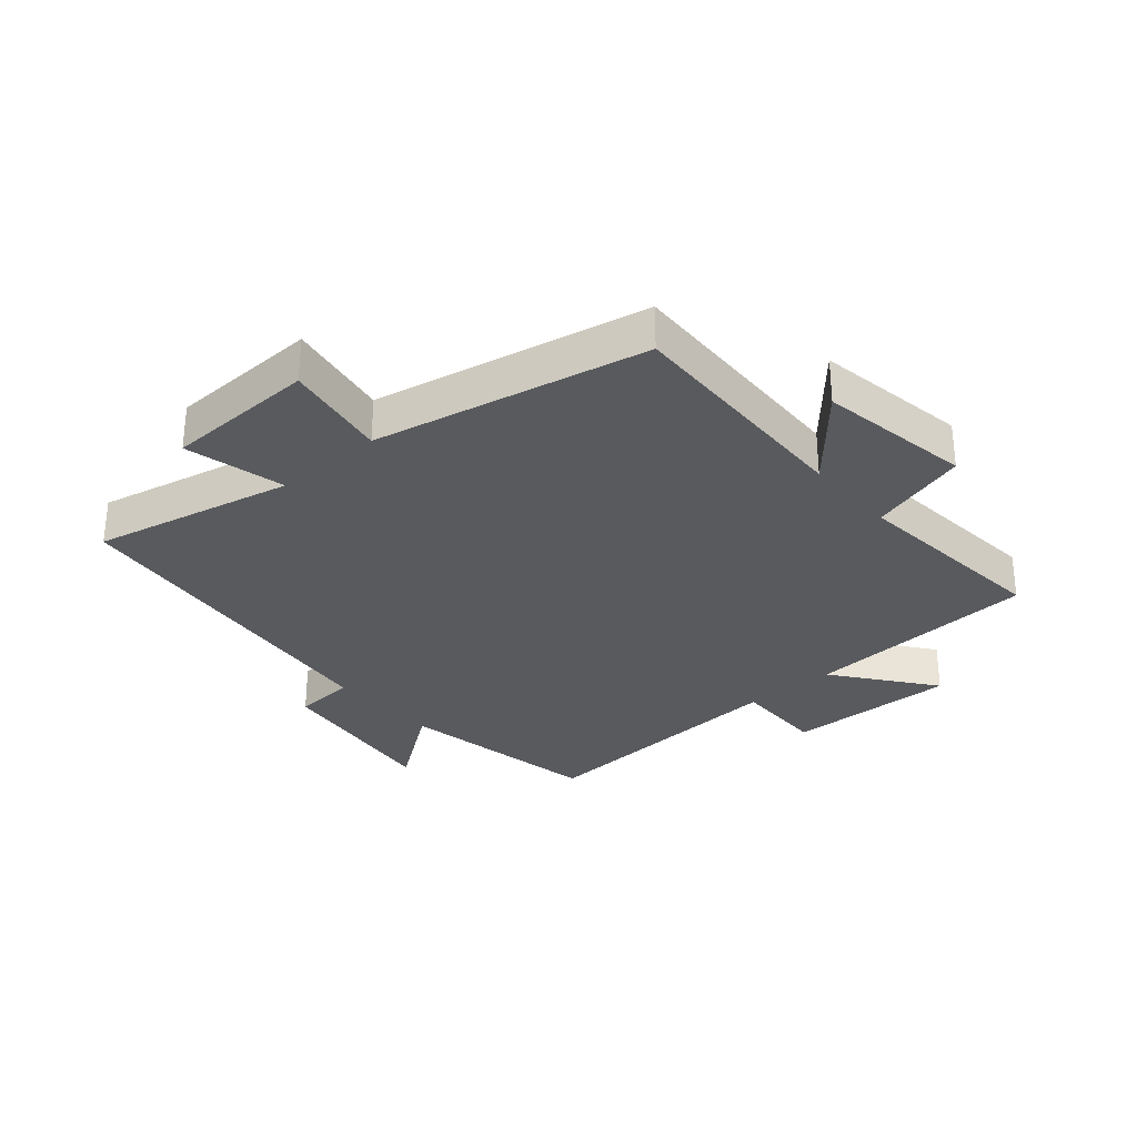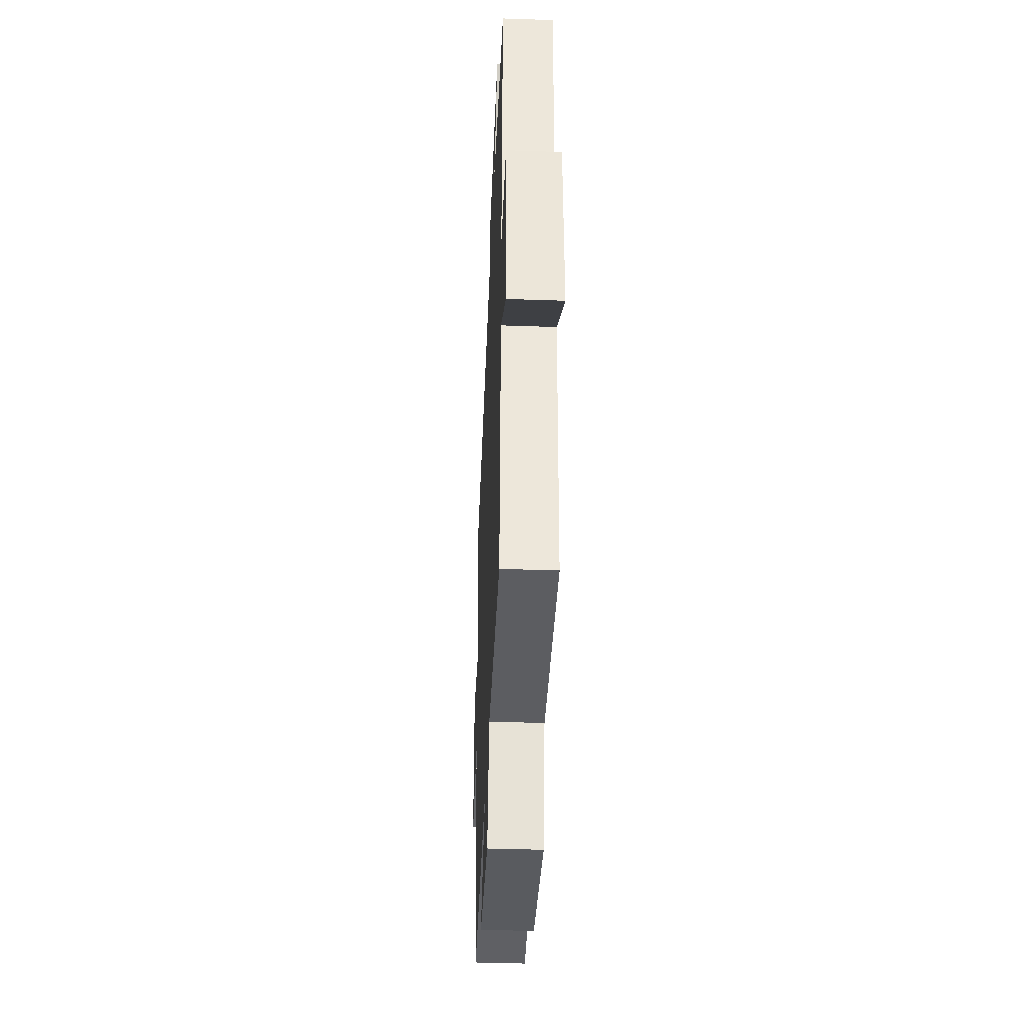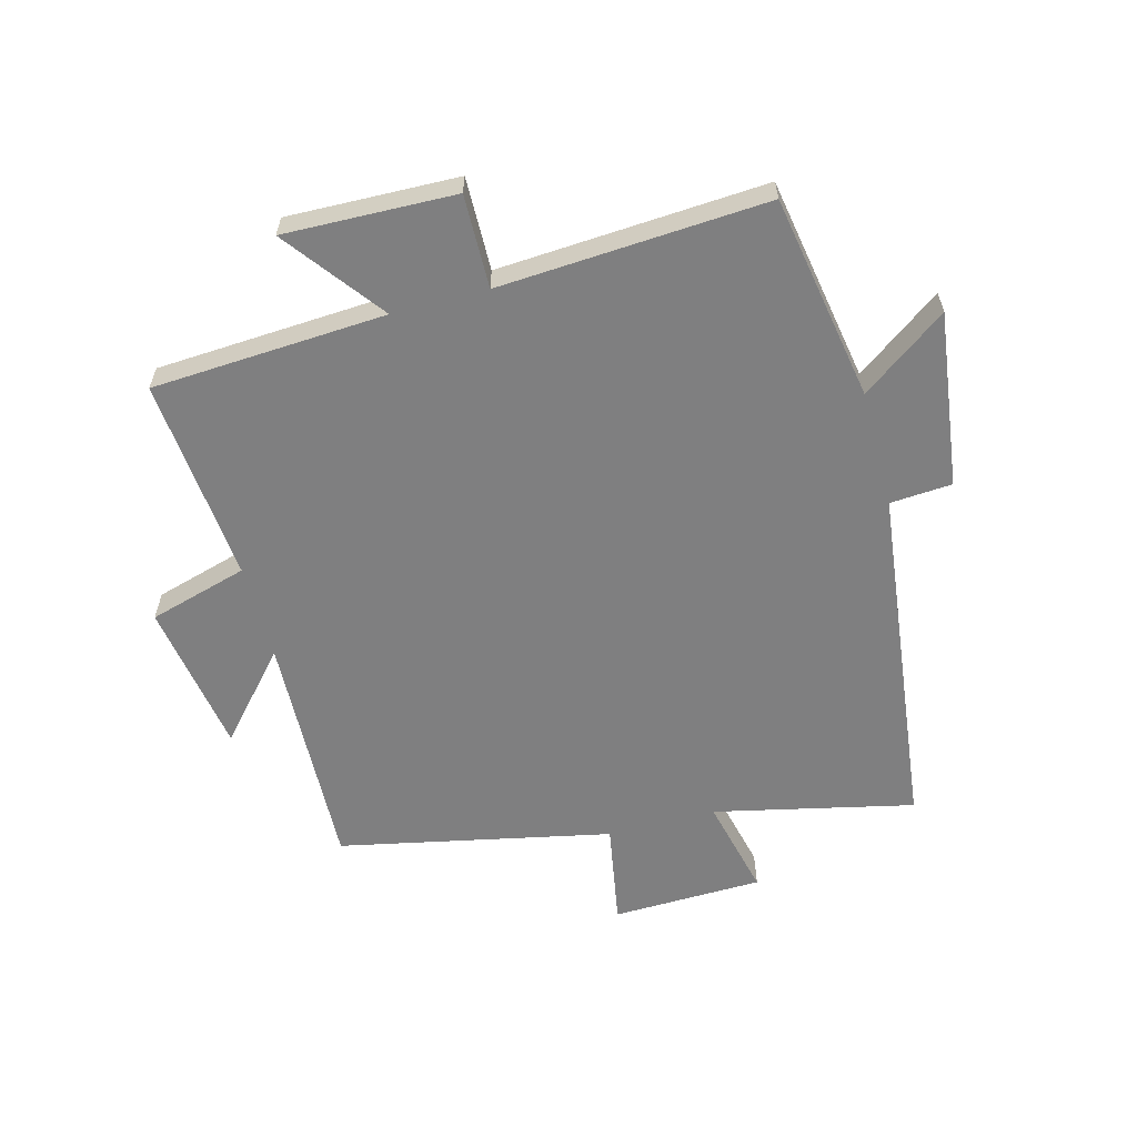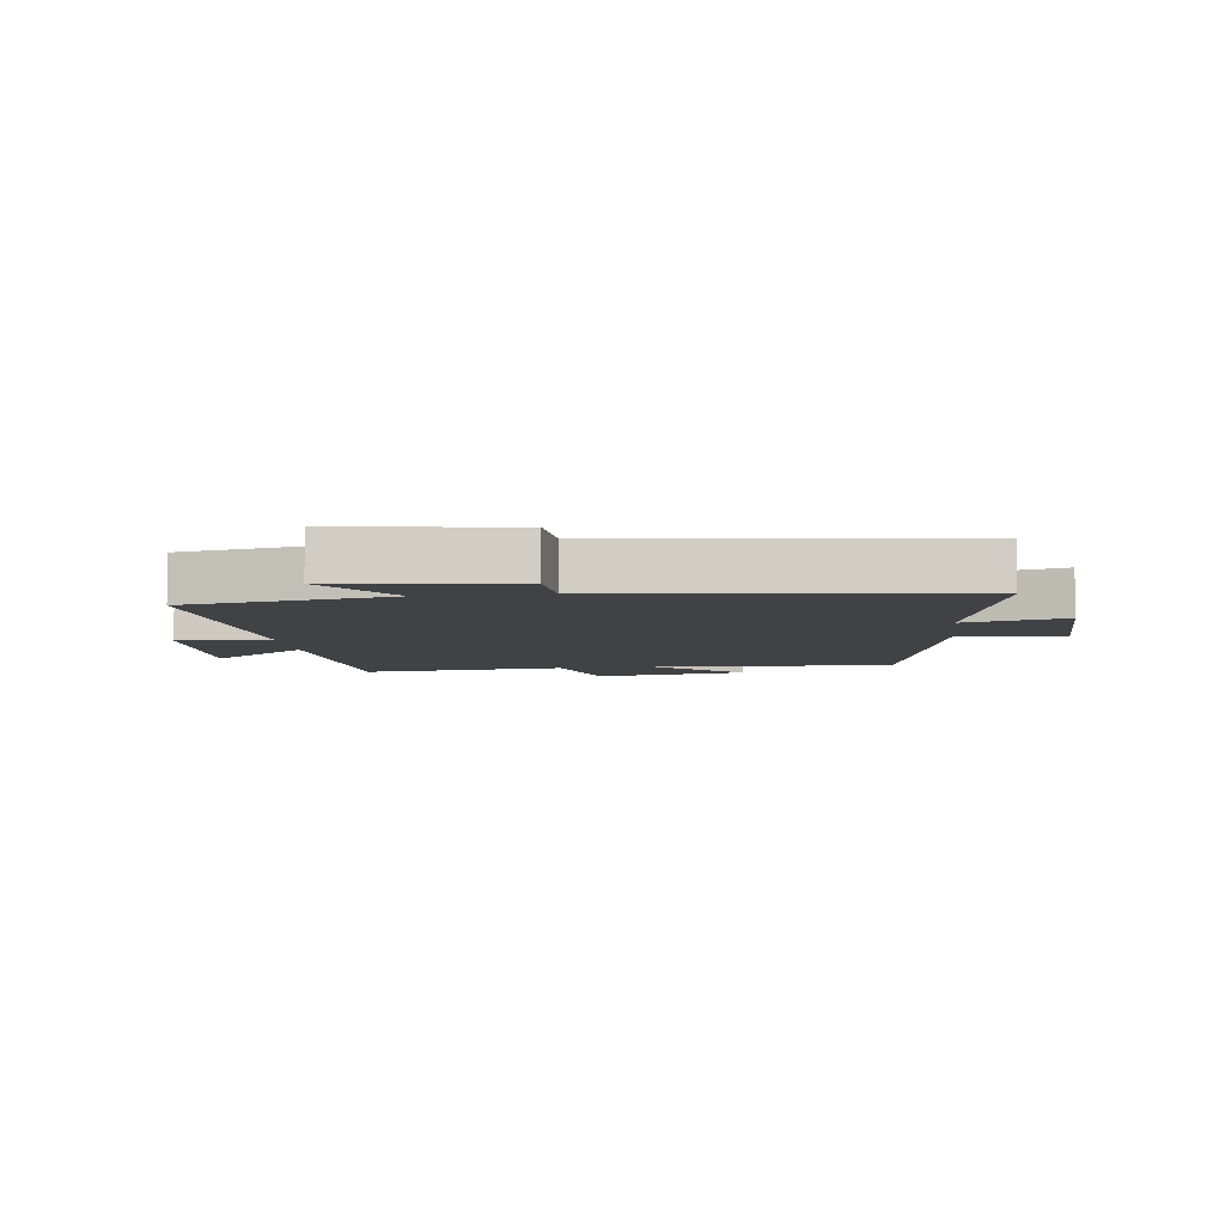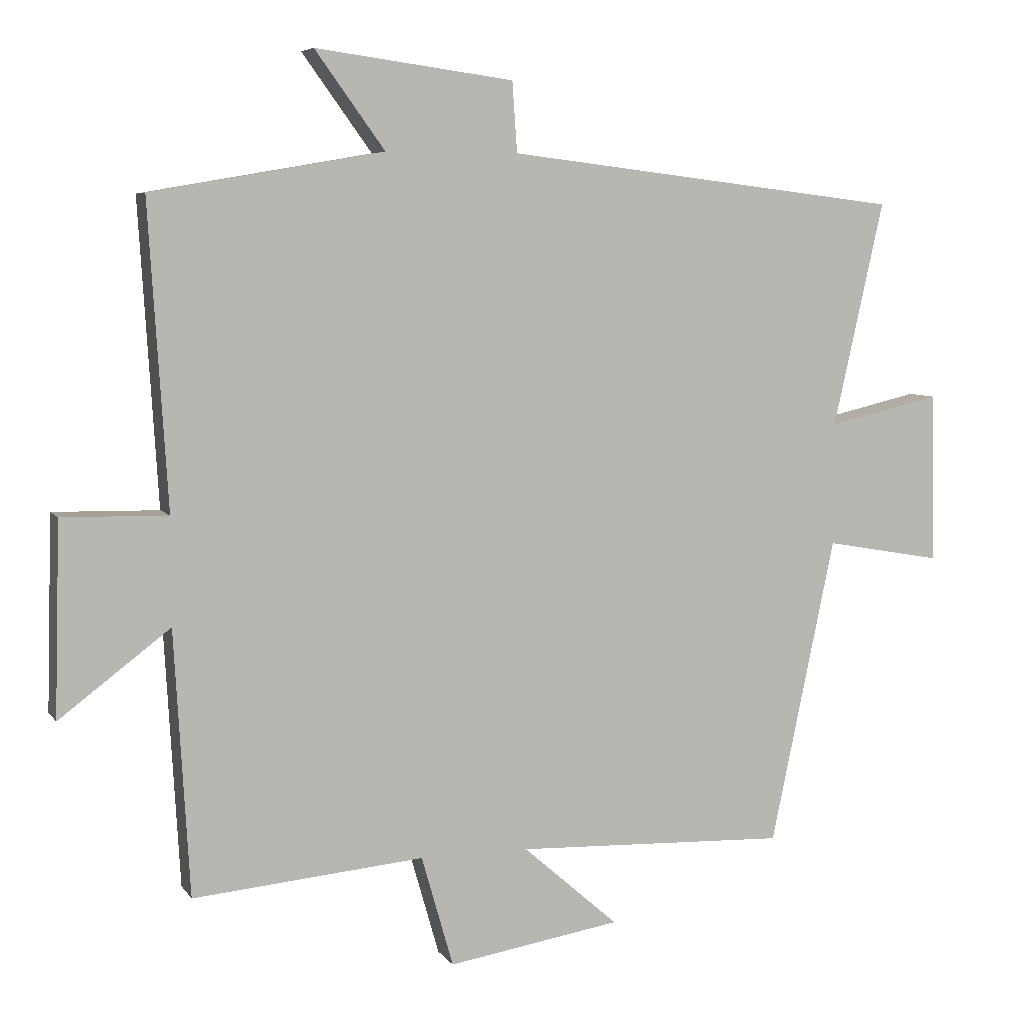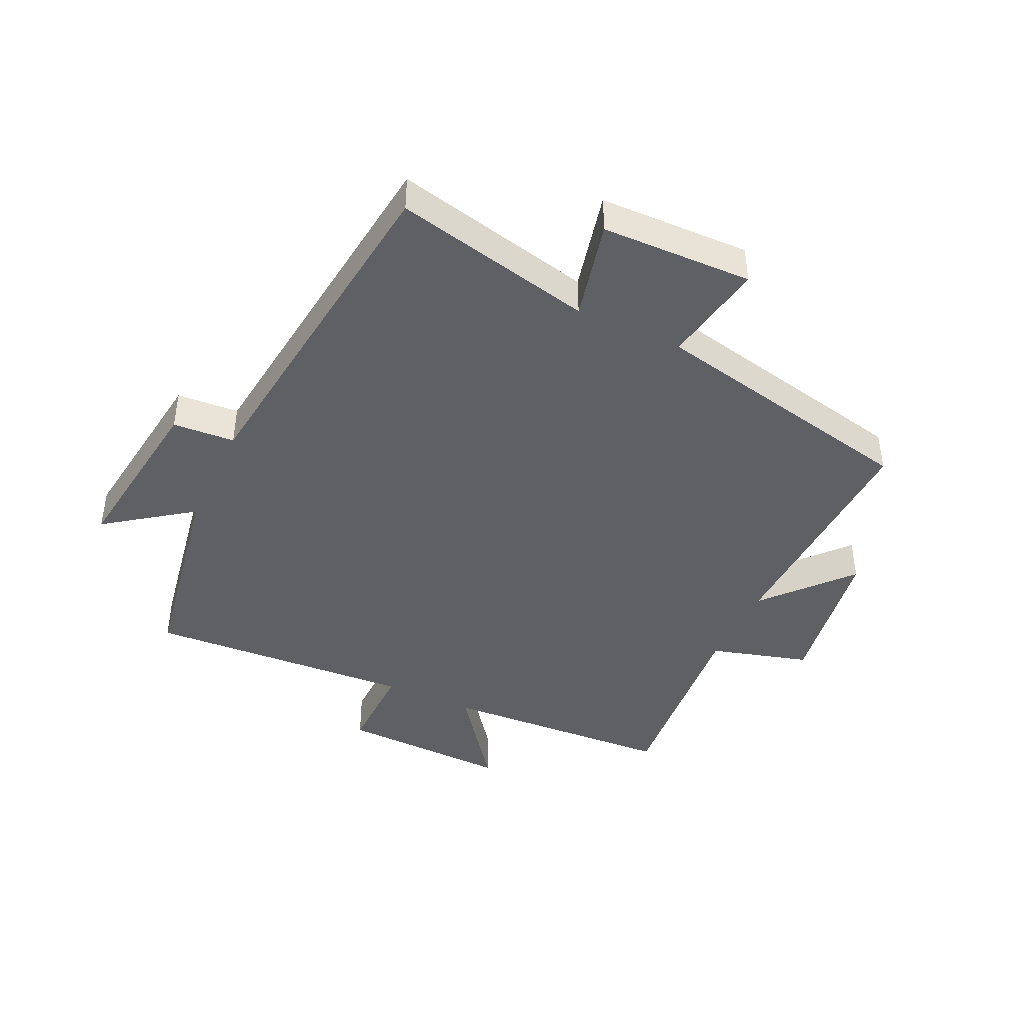
<metadata>
{"format":"obj","ext":"obj","renderer":"f3d","projection":"perspective","resolution":1024,"background":"white","views":[{"elev":-30.6,"azim":131.0,"up":"+Y"},{"elev":-41.7,"azim":-92.4,"up":"+Z"},{"elev":-59.8,"azim":-75.0,"up":"+Y"},{"elev":-6.6,"azim":7.1,"up":"+Y"},{"elev":6.3,"azim":-19.0,"up":"+Z"},{"elev":-43.0,"azim":64.9,"up":"+Y"}]}
</metadata>
<code>
v 0.407 0.07 -0.515
v 0.014 0.07 -0.5
v 0.152 0.07 -0.621
v -0.098 0.07 -0.661
v -0.144 0.07 -0.5
v -0.478 0.07 -0.53
v -0.5 0.07 -0.148
v -0.66 0.07 -0.269
v -0.652 0.07 0.009
v -0.5 0.07 0.006
v -0.527 0.07 0.442
v -0.192 0.07 0.5
v -0.293 0.07 0.639
v -0.007 0.07 0.601
v 0 0.07 0.5
v 0.573 0.07 0.431
v 0.5 0.07 0.106
v 0.663 0.07 0.144
v 0.669 0.07 -0.102
v 0.5 0.07 -0.072
v 0.407 0 -0.515
v 0.014 0 -0.5
v 0.152 0 -0.621
v -0.098 0 -0.661
v -0.144 0 -0.5
v -0.478 0 -0.53
v -0.5 0 -0.148
v -0.66 0 -0.269
v -0.652 0 0.009
v -0.5 0 0.006
v -0.527 0 0.442
v -0.192 0 0.5
v -0.293 0 0.639
v -0.007 0 0.601
v 0 0 0.5
v 0.573 0 0.431
v 0.5 0 0.106
v 0.663 0 0.144
v 0.669 0 -0.102
v 0.5 0 -0.072
f 17 18 19 20
f 17 20 1 2
f 15 16 17 2
f 12 13 14 15
f 10 11 12 15
f 10 15 2
f 7 8 9 10
f 5 6 7 10
f 5 10 2
f 2 3 4 5
f 40 39 38 37
f 22 21 40 37
f 22 37 36 35
f 35 34 33 32
f 35 32 31 30
f 22 35 30
f 30 29 28 27
f 30 27 26 25
f 22 30 25
f 25 24 23 22
f 1 21 22 2
f 2 22 23 3
f 3 23 24 4
f 4 24 25 5
f 5 25 26 6
f 6 26 27 7
f 7 27 28 8
f 8 28 29 9
f 9 29 30 10
f 10 30 31 11
f 11 31 32 12
f 12 32 33 13
f 13 33 34 14
f 14 34 35 15
f 15 35 36 16
f 16 36 37 17
f 17 37 38 18
f 18 38 39 19
f 19 39 40 20
f 20 40 21 1

</code>
